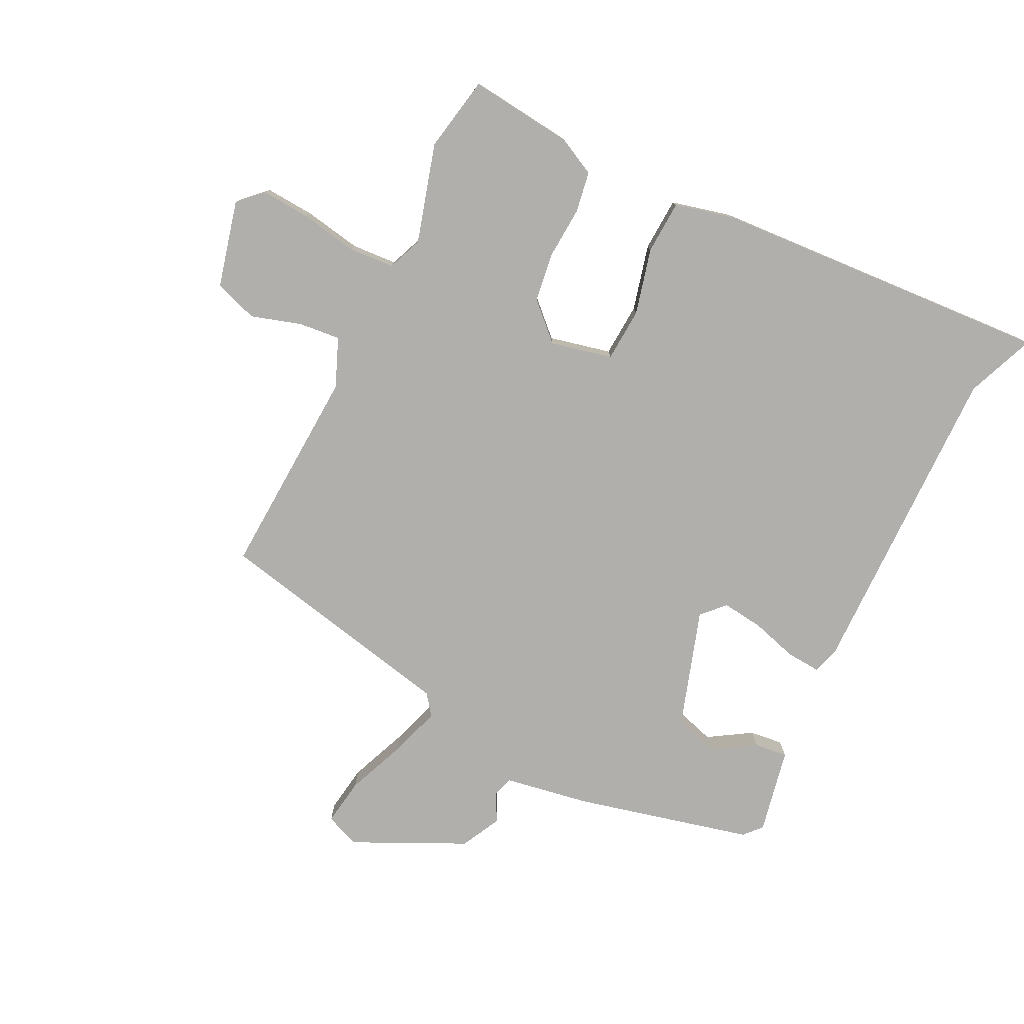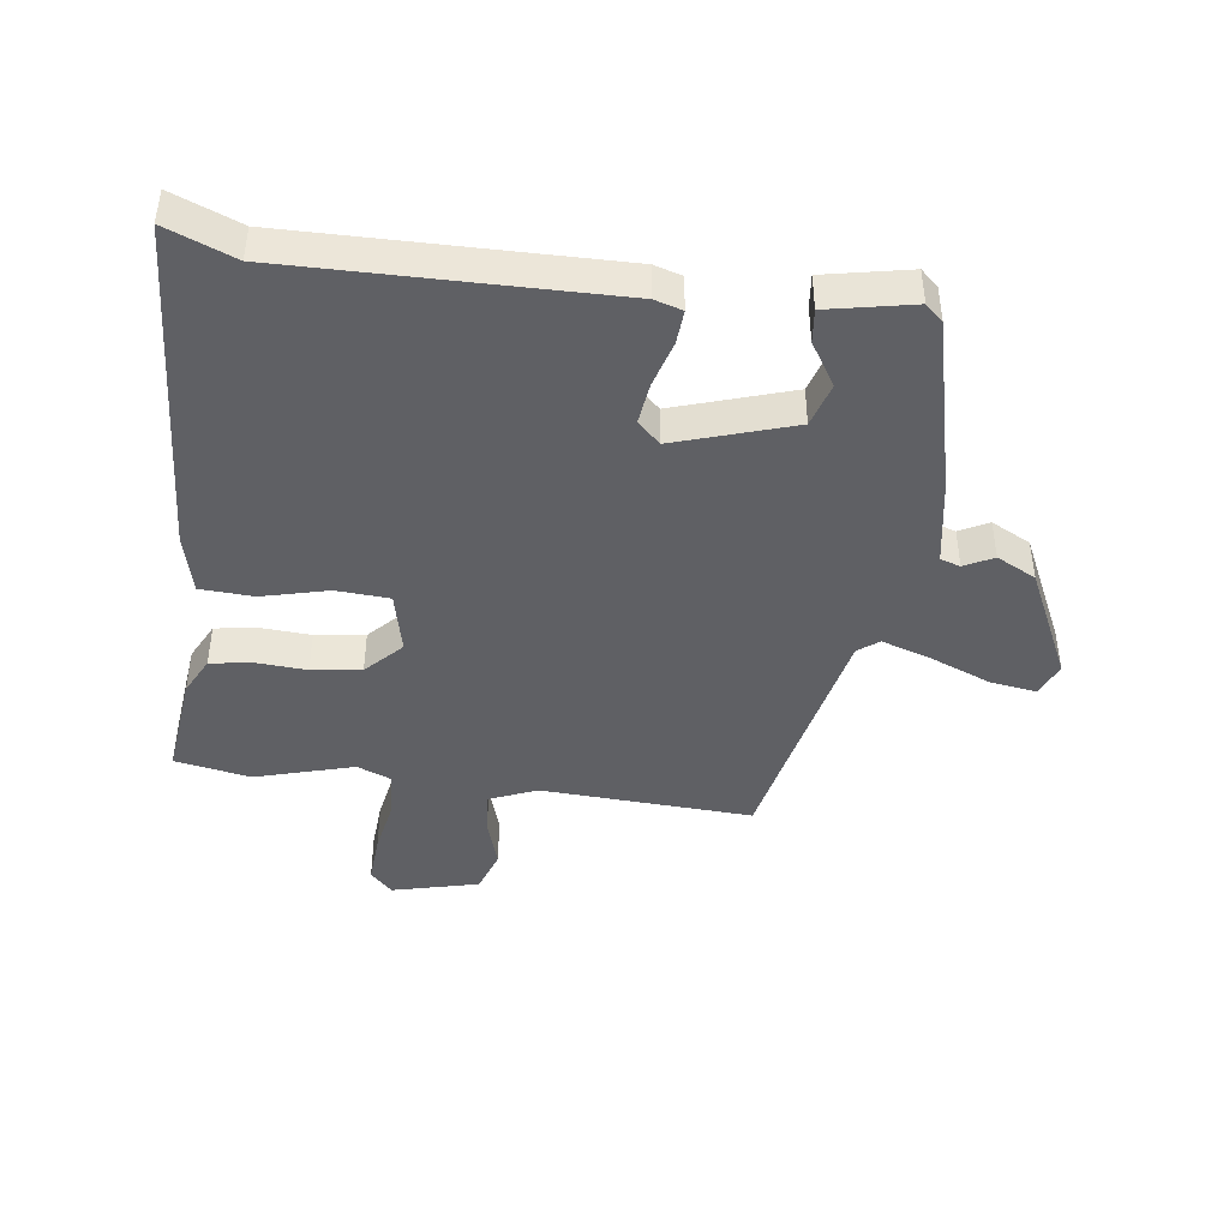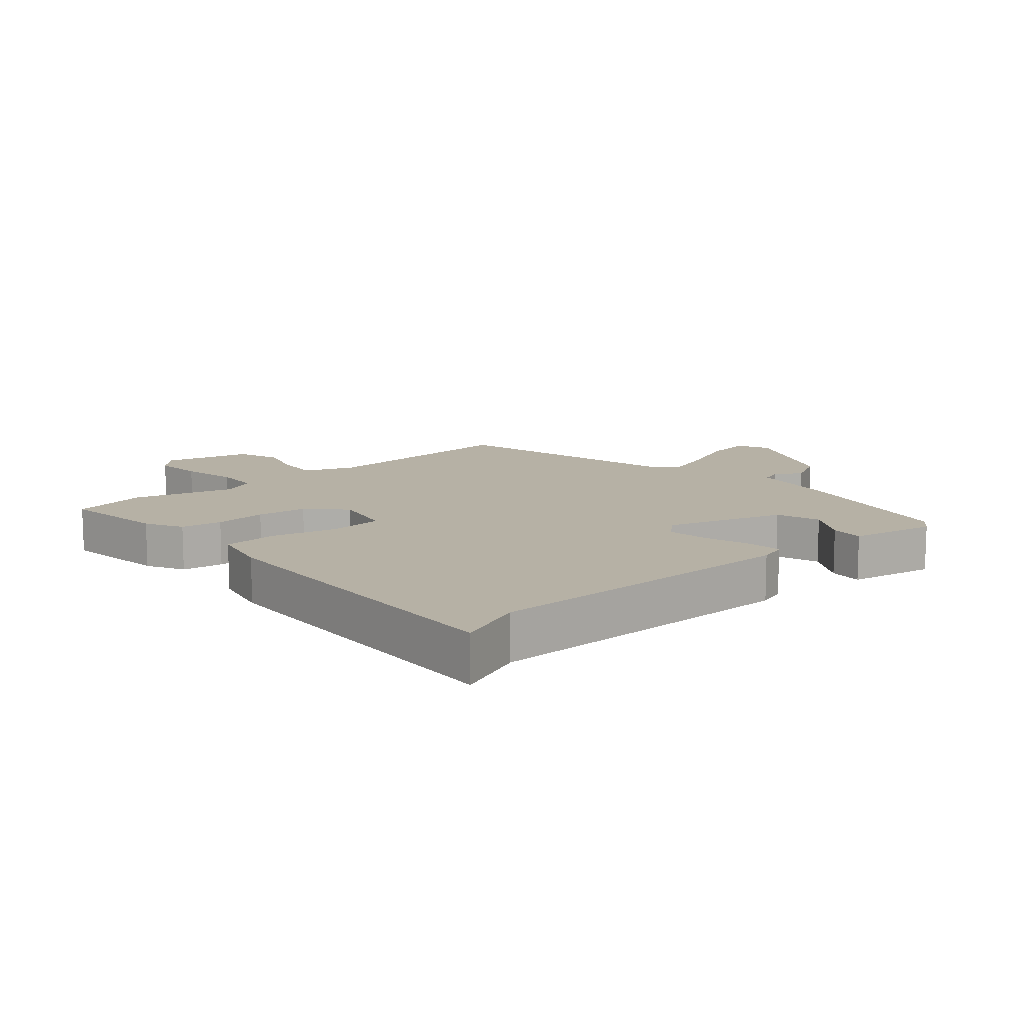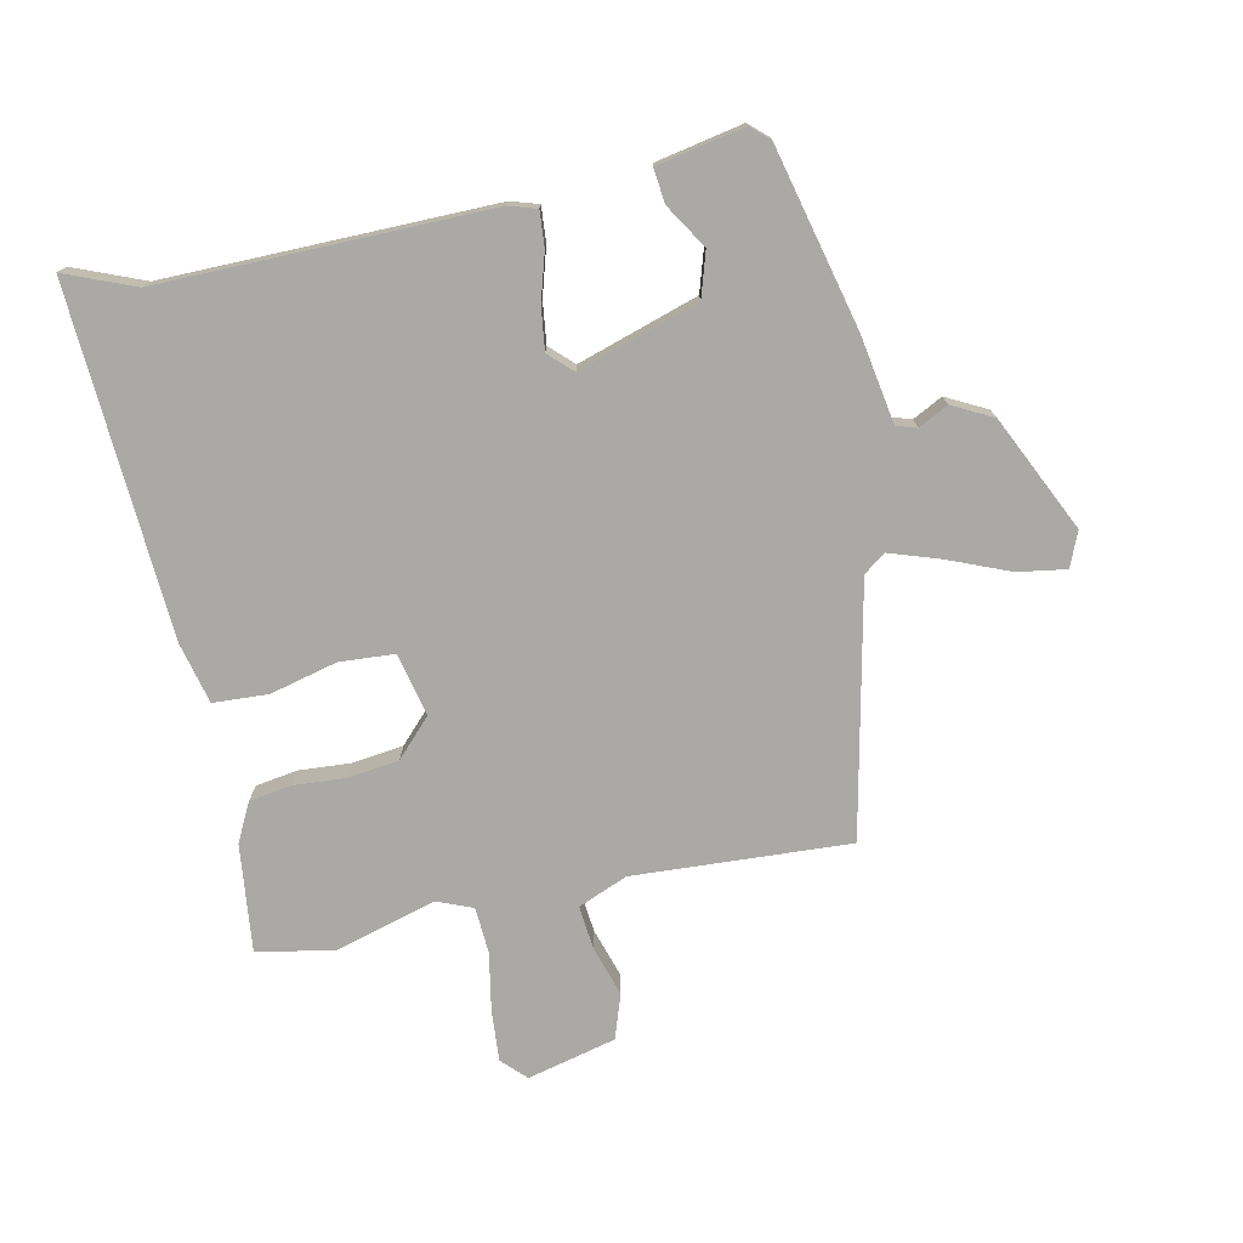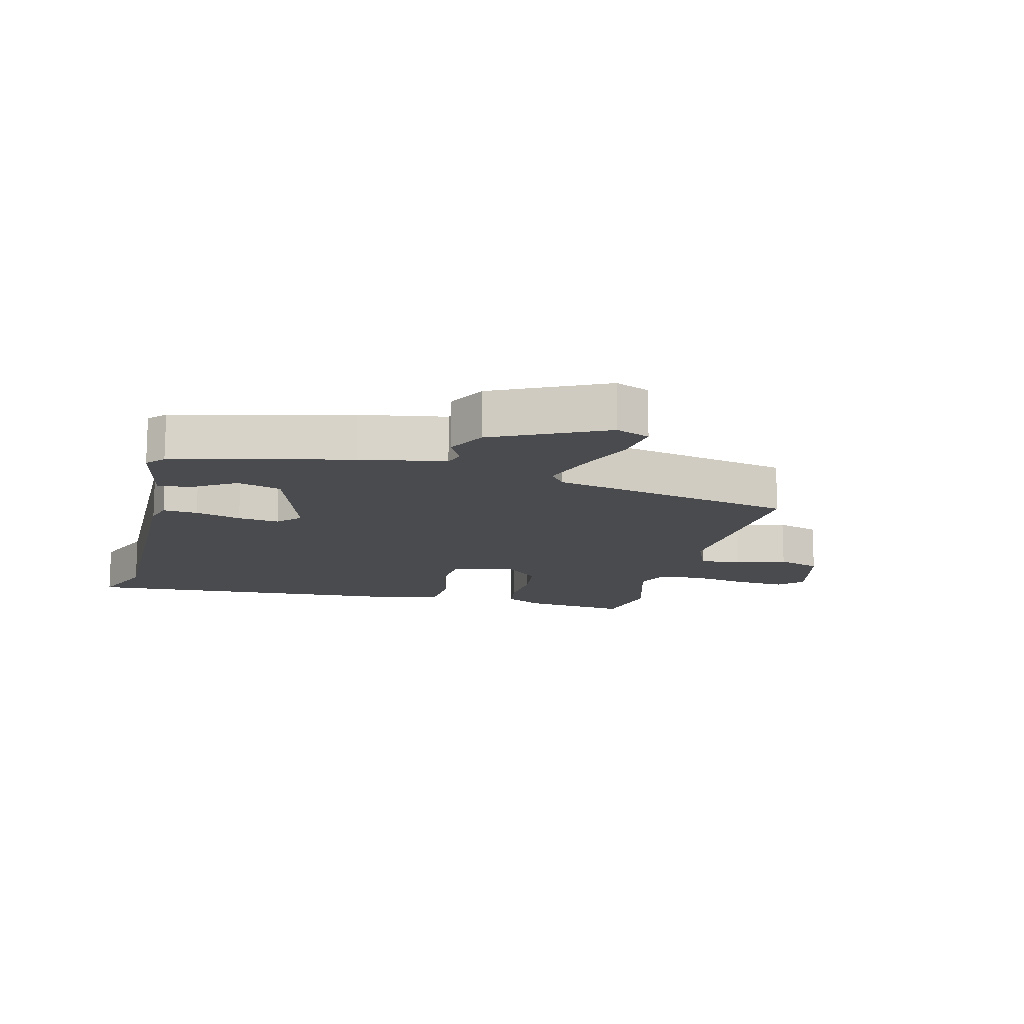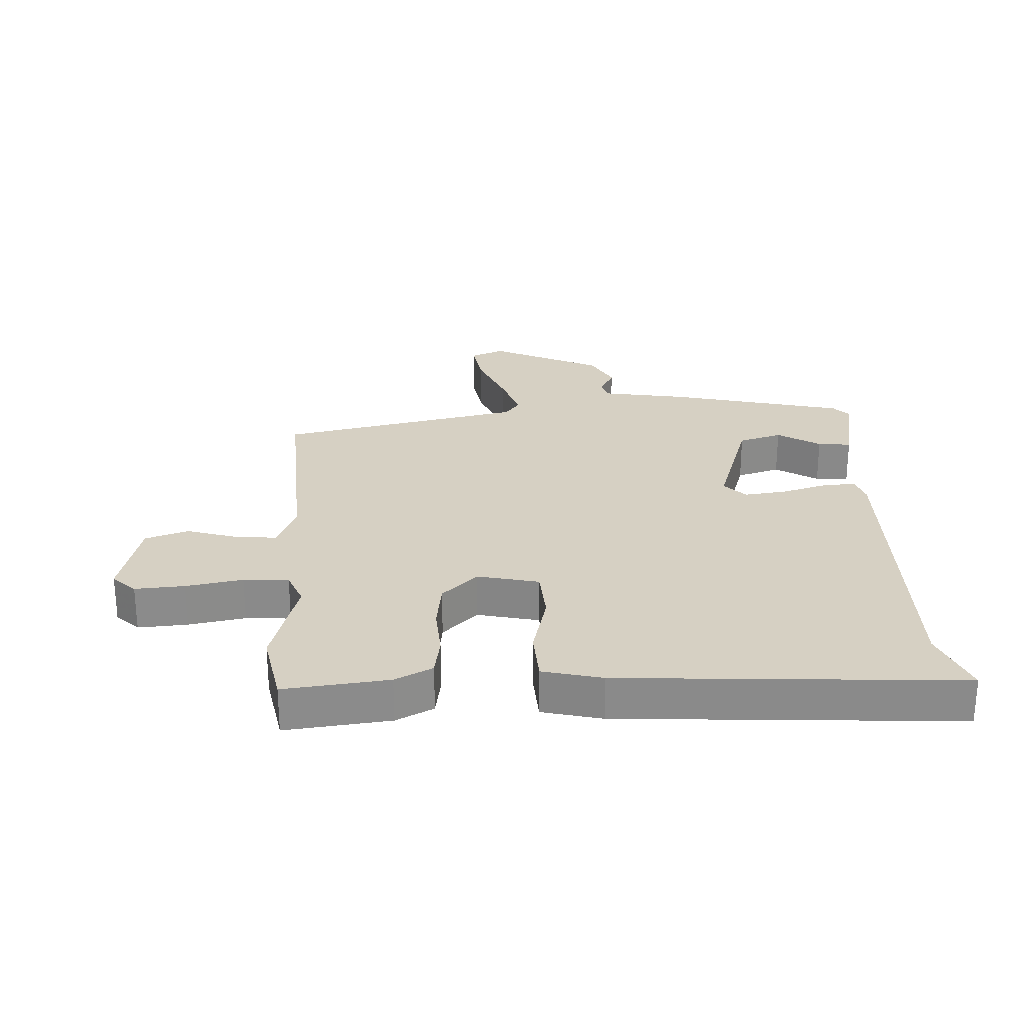
<metadata>
{"format":"obj","ext":"obj","renderer":"f3d","projection":"perspective","resolution":1024,"background":"white","views":[{"elev":-78.1,"azim":63.5,"up":"+Y"},{"elev":-43.7,"azim":172.2,"up":"+Y"},{"elev":12.0,"azim":137.9,"up":"+Y"},{"elev":-75.4,"azim":-168.5,"up":"+Y"},{"elev":-13.7,"azim":-104.3,"up":"+Y"},{"elev":26.5,"azim":86.9,"up":"+Y"}]}
</metadata>
<code>
v -0.437 0.07 -0.501
v -0.507 0.07 -0.221
v -0.531 0.07 -0.085
v -0.563 0.07 -0.075
v -0.609 0.07 -0.099
v -0.672 0.07 -0.067
v -0.758 0.07 0.111
v -0.736 0.07 0.165
v -0.661 0.07 0.154
v -0.566 0.07 0.116
v -0.486 0.07 0.09
v -0.453 0.07 0.115
v -0.372 0.07 0.506
v -0.036 0.07 0.49
v 0.041 0.07 0.522
v 0.034 0.07 0.589
v 0.009 0.07 0.668
v 0.032 0.07 0.737
v 0.17 0.07 0.772
v 0.206 0.07 0.736
v 0.201 0.07 0.657
v 0.185 0.07 0.566
v 0.19 0.07 0.494
v 0.245 0.07 0.472
v 0.402 0.07 0.518
v 0.522 0.07 0.496
v 0.504 0.07 0.329
v 0.474 0.07 0.269
v 0.409 0.07 0.258
v 0.327 0.07 0.263
v 0.248 0.07 0.252
v 0.194 0.07 0.195
v 0.217 0.07 0.097
v 0.302 0.07 0.092
v 0.407 0.07 0.119
v 0.492 0.07 0.115
v 0.516 0.07 0.02
v 0.552 0.07 -0.521
v 0.443 0.07 -0.478
v -0.067 0.07 -0.487
v -0.111 0.07 -0.474
v -0.107 0.07 -0.419
v -0.086 0.07 -0.346
v -0.078 0.07 -0.28
v -0.114 0.07 -0.246
v -0.301 0.07 -0.307
v -0.322 0.07 -0.377
v -0.279 0.07 -0.445
v -0.273 0.07 -0.498
v -0.409 0.07 -0.526
v -0.437 0 -0.501
v -0.507 0 -0.221
v -0.531 0 -0.085
v -0.563 0 -0.075
v -0.609 0 -0.099
v -0.672 0 -0.067
v -0.758 0 0.111
v -0.736 0 0.165
v -0.661 0 0.154
v -0.566 0 0.116
v -0.486 0 0.09
v -0.453 0 0.115
v -0.372 0 0.506
v -0.036 0 0.49
v 0.041 0 0.522
v 0.034 0 0.589
v 0.009 0 0.668
v 0.032 0 0.737
v 0.17 0 0.772
v 0.206 0 0.736
v 0.201 0 0.657
v 0.185 0 0.566
v 0.19 0 0.494
v 0.245 0 0.472
v 0.402 0 0.518
v 0.522 0 0.496
v 0.504 0 0.329
v 0.474 0 0.269
v 0.409 0 0.258
v 0.327 0 0.263
v 0.248 0 0.252
v 0.194 0 0.195
v 0.217 0 0.097
v 0.302 0 0.092
v 0.407 0 0.119
v 0.492 0 0.115
v 0.516 0 0.02
v 0.552 0 -0.521
v 0.443 0 -0.478
v -0.067 0 -0.487
v -0.111 0 -0.474
v -0.107 0 -0.419
v -0.086 0 -0.346
v -0.078 0 -0.28
v -0.114 0 -0.246
v -0.301 0 -0.307
v -0.322 0 -0.377
v -0.279 0 -0.445
v -0.273 0 -0.498
v -0.409 0 -0.526
f 1 2 3
f 50 1 3
f 49 50 3
f 48 49 3
f 47 48 3
f 46 47 3
f 45 46 3
f 41 42 43
f 40 41 43
f 39 40 43
f 39 43 44
f 37 38 39
f 36 37 39
f 35 36 39
f 34 35 39
f 39 44 45
f 34 39 45
f 33 34 45
f 28 29 30
f 27 28 30
f 26 27 30
f 25 26 30
f 24 25 30
f 23 24 30 31
f 20 21 22
f 19 20 22
f 18 19 22
f 17 18 22
f 16 17 22
f 15 16 22 23
f 23 31 32
f 15 23 32
f 14 15 32
f 8 9 10
f 7 8 10
f 6 7 10
f 5 6 10
f 4 5 10
f 3 4 10 11
f 45 3 11 12
f 32 33 45
f 14 32 45
f 13 14 45
f 12 13 45
f 53 52 51
f 53 51 100
f 53 100 99
f 53 99 98
f 53 98 97
f 53 97 96
f 53 96 95
f 93 92 91
f 93 91 90
f 93 90 89
f 94 93 89
f 89 88 87
f 89 87 86
f 89 86 85
f 89 85 84
f 95 94 89
f 95 89 84
f 95 84 83
f 80 79 78
f 80 78 77
f 80 77 76
f 80 76 75
f 80 75 74
f 81 80 74 73
f 72 71 70
f 72 70 69
f 72 69 68
f 72 68 67
f 72 67 66
f 73 72 66 65
f 82 81 73
f 82 73 65
f 82 65 64
f 60 59 58
f 60 58 57
f 60 57 56
f 60 56 55
f 60 55 54
f 61 60 54 53
f 62 61 53 95
f 95 83 82
f 95 82 64
f 95 64 63
f 95 63 62
f 1 51 52 2
f 2 52 53 3
f 3 53 54 4
f 4 54 55 5
f 5 55 56 6
f 6 56 57 7
f 7 57 58 8
f 8 58 59 9
f 9 59 60 10
f 10 60 61 11
f 11 61 62 12
f 12 62 63 13
f 13 63 64 14
f 14 64 65 15
f 15 65 66 16
f 16 66 67 17
f 17 67 68 18
f 18 68 69 19
f 19 69 70 20
f 20 70 71 21
f 21 71 72 22
f 22 72 73 23
f 23 73 74 24
f 24 74 75 25
f 25 75 76 26
f 26 76 77 27
f 27 77 78 28
f 28 78 79 29
f 29 79 80 30
f 30 80 81 31
f 31 81 82 32
f 32 82 83 33
f 33 83 84 34
f 34 84 85 35
f 35 85 86 36
f 36 86 87 37
f 37 87 88 38
f 38 88 89 39
f 39 89 90 40
f 40 90 91 41
f 41 91 92 42
f 42 92 93 43
f 43 93 94 44
f 44 94 95 45
f 45 95 96 46
f 46 96 97 47
f 47 97 98 48
f 48 98 99 49
f 49 99 100 50
f 50 100 51 1

</code>
